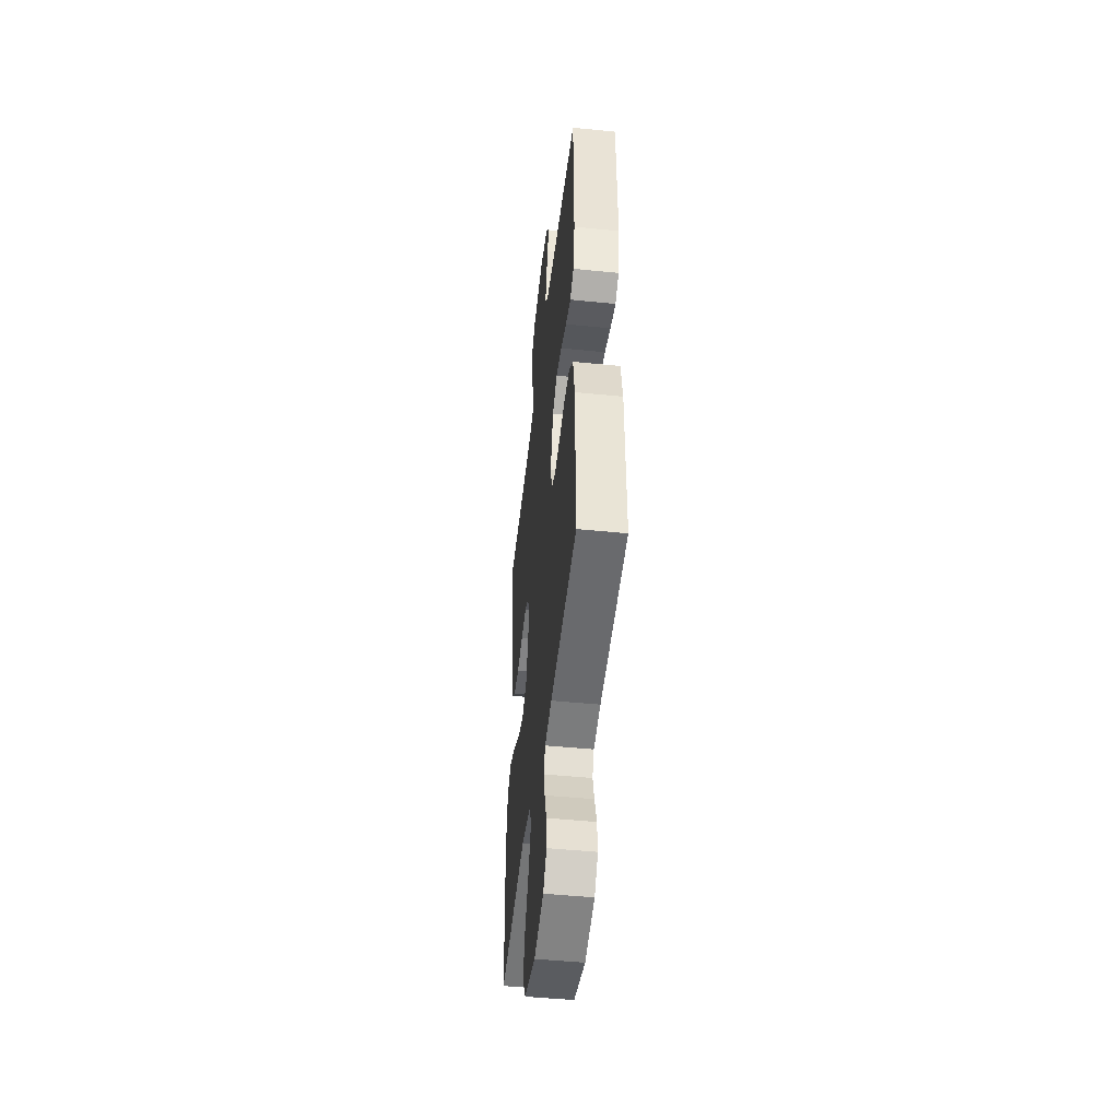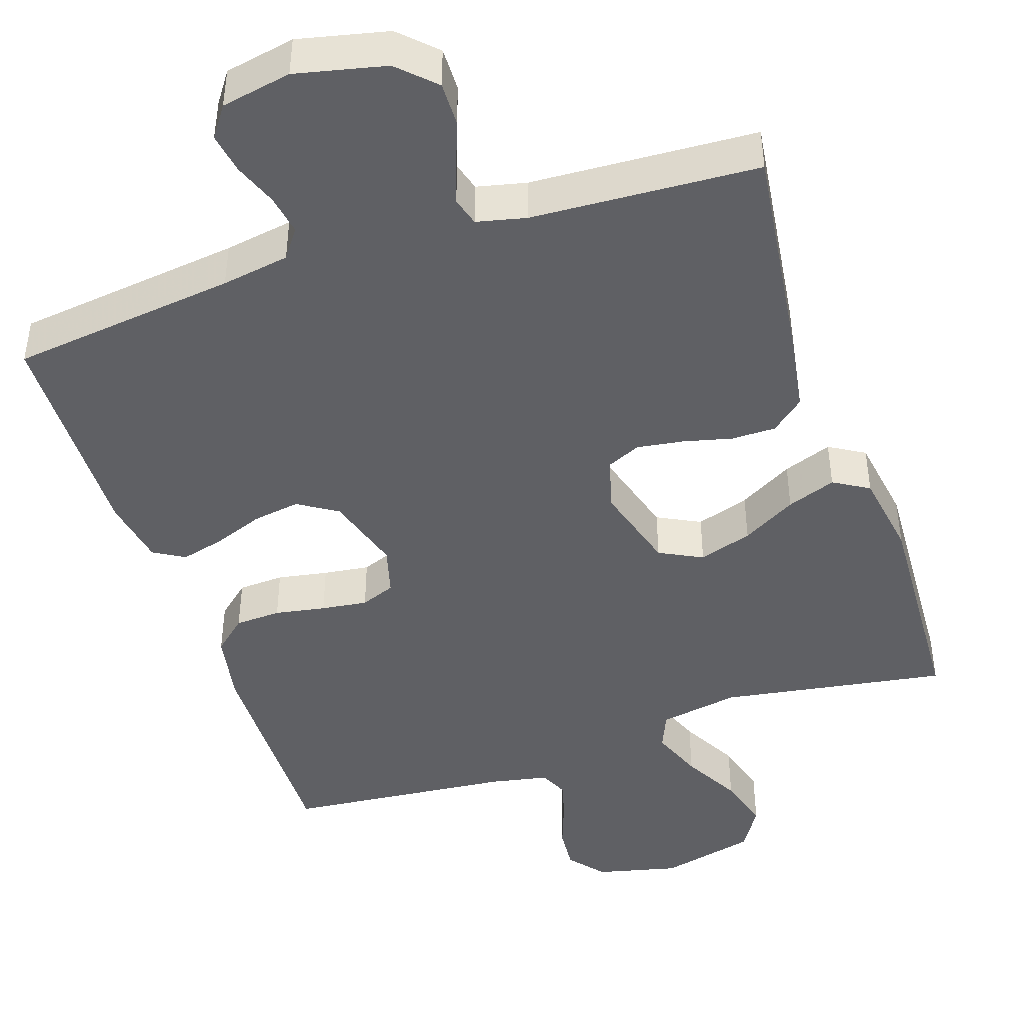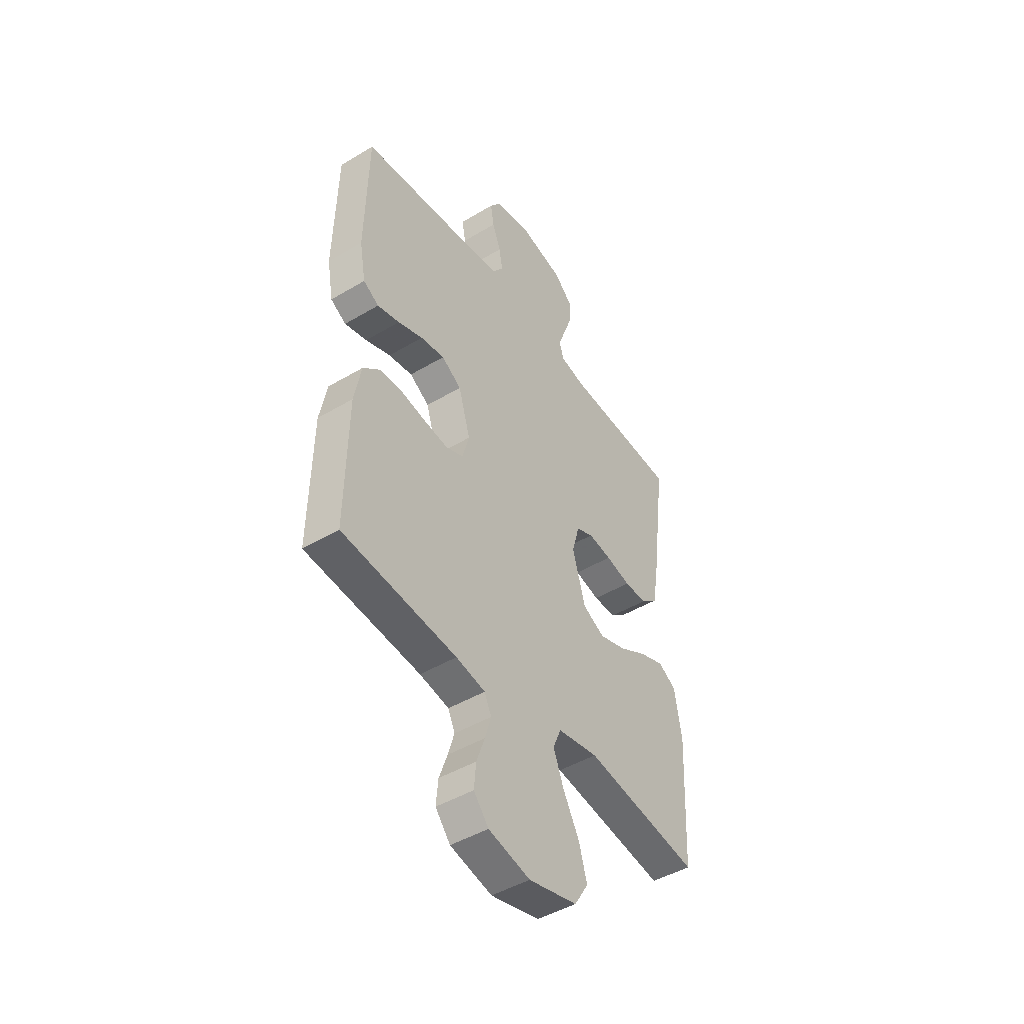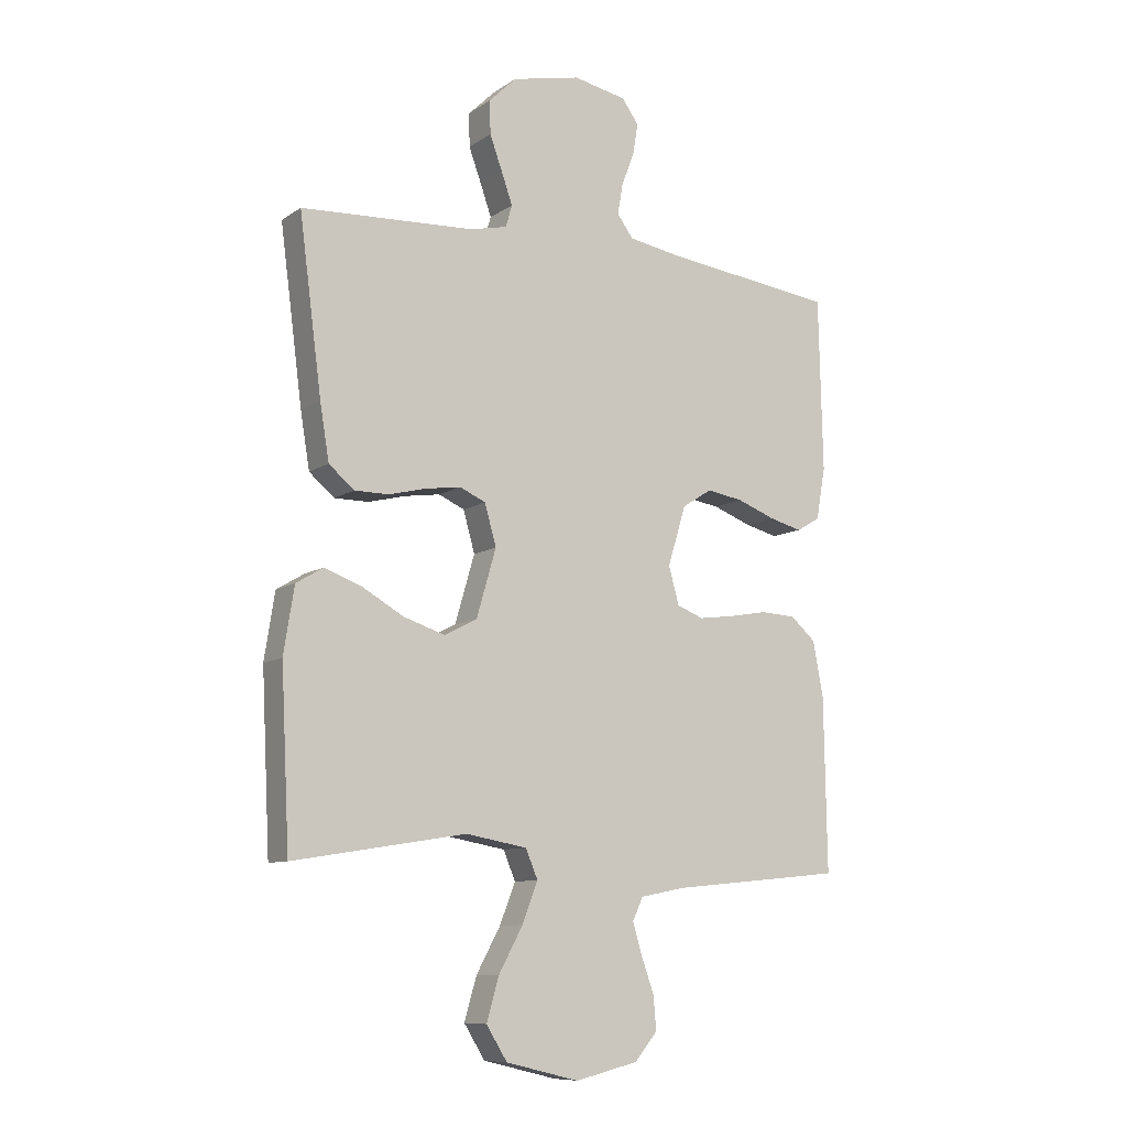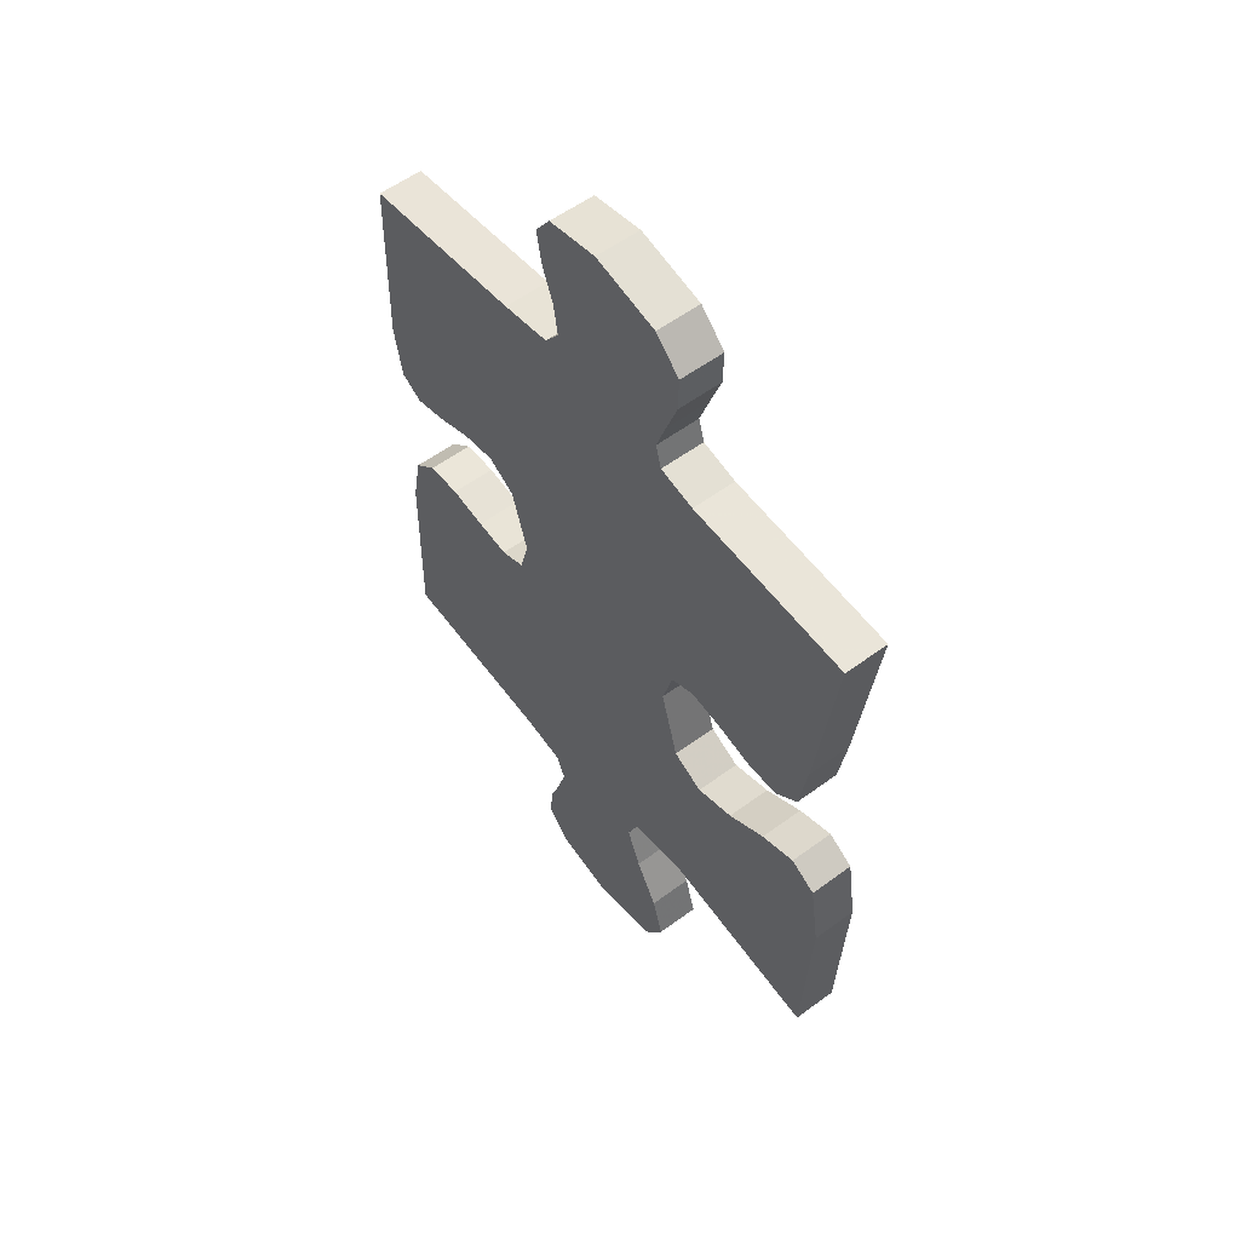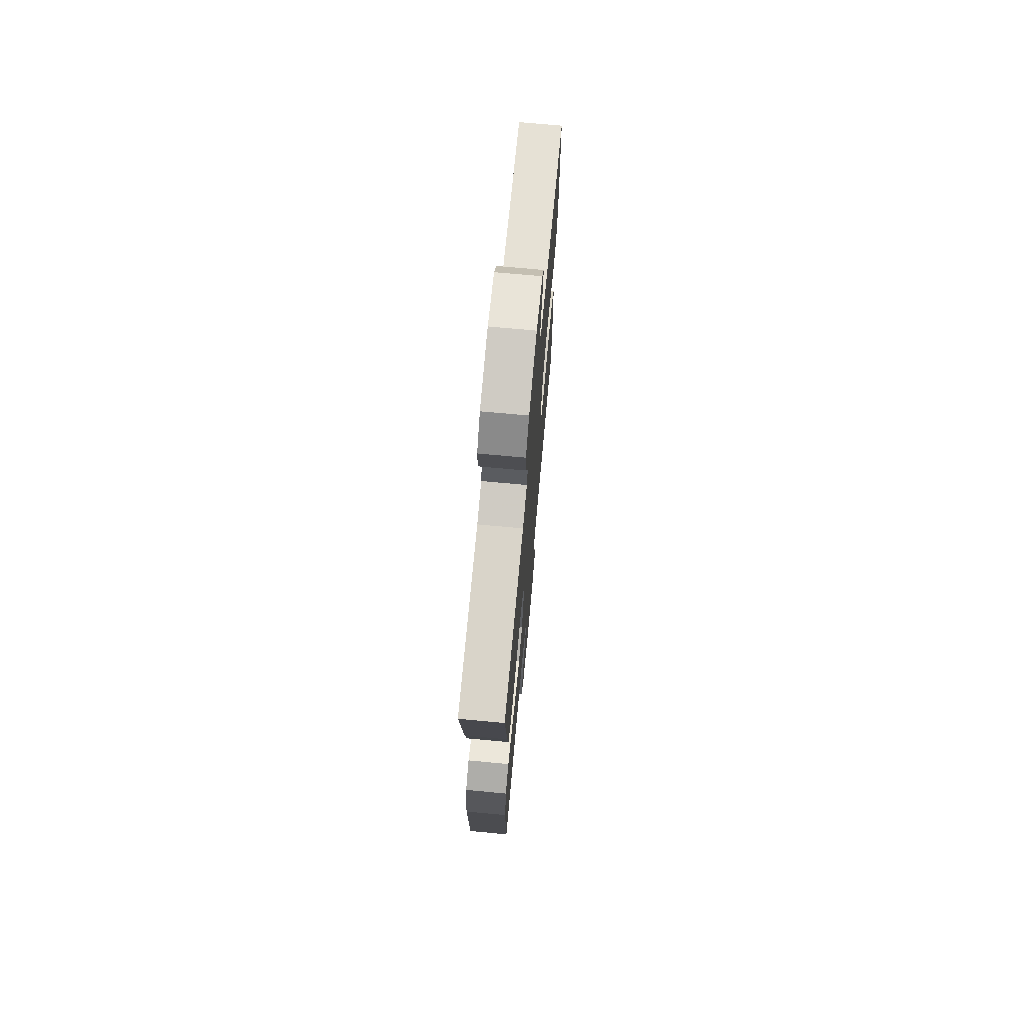
<metadata>
{"format":"obj","ext":"obj","renderer":"f3d","projection":"perspective","resolution":1024,"background":"white","views":[{"elev":-47.6,"azim":-96.5,"up":"+Z"},{"elev":-44.5,"azim":18.5,"up":"+Y"},{"elev":-46.2,"azim":-55.7,"up":"+Z"},{"elev":-9.6,"azim":148.6,"up":"+Z"},{"elev":56.5,"azim":52.4,"up":"+Z"},{"elev":71.8,"azim":95.3,"up":"+Z"}]}
</metadata>
<code>
v -0.5 0.07 -0.5
v -0.495 0.07 -0.2
v -0.477 0.07 -0.105
v -0.433 0.07 -0.066
v -0.372 0.07 -0.063
v -0.305 0.07 -0.075
v -0.244 0.07 -0.083
v -0.198 0.07 -0.065
v -0.18 0.07 0
v -0.211 0.07 0.103
v -0.263 0.07 0.136
v -0.326 0.07 0.126
v -0.392 0.07 0.101
v -0.45 0.07 0.086
v -0.491 0.07 0.11
v -0.507 0.07 0.2
v -0.5 0.07 0.5
v -0.2 0.07 0.537
v -0.11 0.07 0.552
v -0.082 0.07 0.59
v -0.091 0.07 0.643
v -0.113 0.07 0.701
v -0.122 0.07 0.755
v -0.093 0.07 0.796
v 0 0.07 0.814
v 0.119 0.07 0.787
v 0.166 0.07 0.741
v 0.165 0.07 0.683
v 0.143 0.07 0.623
v 0.124 0.07 0.569
v 0.135 0.07 0.531
v 0.2 0.07 0.516
v 0.5 0.07 0.5
v 0.461 0.07 0.2
v 0.445 0.07 0.103
v 0.401 0.07 0.066
v 0.342 0.07 0.066
v 0.277 0.07 0.082
v 0.216 0.07 0.091
v 0.171 0.07 0.071
v 0.151 0.07 0
v 0.185 0.07 -0.117
v 0.242 0.07 -0.146
v 0.313 0.07 -0.123
v 0.385 0.07 -0.082
v 0.45 0.07 -0.058
v 0.497 0.07 -0.086
v 0.515 0.07 -0.2
v 0.5 0.07 -0.5
v 0.2 0.07 -0.452
v 0.094 0.07 -0.471
v 0.073 0.07 -0.521
v 0.1 0.07 -0.59
v 0.142 0.07 -0.667
v 0.163 0.07 -0.74
v 0.127 0.07 -0.798
v 0 0.07 -0.829
v -0.109 0.07 -0.803
v -0.148 0.07 -0.756
v -0.143 0.07 -0.698
v -0.121 0.07 -0.637
v -0.105 0.07 -0.583
v -0.123 0.07 -0.544
v -0.2 0.07 -0.529
v -0.5 0 -0.5
v -0.495 0 -0.2
v -0.477 0 -0.105
v -0.433 0 -0.066
v -0.372 0 -0.063
v -0.305 0 -0.075
v -0.244 0 -0.083
v -0.198 0 -0.065
v -0.18 0 0
v -0.211 0 0.103
v -0.263 0 0.136
v -0.326 0 0.126
v -0.392 0 0.101
v -0.45 0 0.086
v -0.491 0 0.11
v -0.507 0 0.2
v -0.5 0 0.5
v -0.2 0 0.537
v -0.11 0 0.552
v -0.082 0 0.59
v -0.091 0 0.643
v -0.113 0 0.701
v -0.122 0 0.755
v -0.093 0 0.796
v 0 0 0.814
v 0.119 0 0.787
v 0.166 0 0.741
v 0.165 0 0.683
v 0.143 0 0.623
v 0.124 0 0.569
v 0.135 0 0.531
v 0.2 0 0.516
v 0.5 0 0.5
v 0.461 0 0.2
v 0.445 0 0.103
v 0.401 0 0.066
v 0.342 0 0.066
v 0.277 0 0.082
v 0.216 0 0.091
v 0.171 0 0.071
v 0.151 0 0
v 0.185 0 -0.117
v 0.242 0 -0.146
v 0.313 0 -0.123
v 0.385 0 -0.082
v 0.45 0 -0.058
v 0.497 0 -0.086
v 0.515 0 -0.2
v 0.5 0 -0.5
v 0.2 0 -0.452
v 0.094 0 -0.471
v 0.073 0 -0.521
v 0.1 0 -0.59
v 0.142 0 -0.667
v 0.163 0 -0.74
v 0.127 0 -0.798
v 0 0 -0.829
v -0.109 0 -0.803
v -0.148 0 -0.756
v -0.143 0 -0.698
v -0.121 0 -0.637
v -0.105 0 -0.583
v -0.123 0 -0.544
v -0.2 0 -0.529
f 59 60 61
f 58 59 61
f 57 58 61
f 56 57 61
f 55 56 61
f 54 55 61
f 53 54 61
f 52 53 61 62
f 51 52 62 63
f 48 49 50
f 47 48 50
f 46 47 50
f 45 46 50
f 44 45 50
f 43 44 50 51
f 51 63 64
f 43 51 64
f 42 43 64
f 36 37 38
f 35 36 38
f 34 35 38
f 33 34 38
f 32 33 38
f 31 32 38 39
f 30 31 39 40
f 27 28 29
f 26 27 29
f 25 26 29
f 24 25 29
f 23 24 29
f 22 23 29
f 21 22 29
f 20 21 29 30
f 30 40 41
f 20 30 41
f 19 20 41
f 16 17 18
f 15 16 18
f 14 15 18
f 13 14 18
f 12 13 18
f 11 12 18 19
f 4 5 6
f 3 4 6
f 2 3 6
f 1 2 6
f 64 1 6
f 64 6 7
f 42 64 7 8
f 19 41 42
f 11 19 42
f 10 11 42
f 9 10 42
f 8 9 42
f 125 124 123
f 125 123 122
f 125 122 121
f 125 121 120
f 125 120 119
f 125 119 118
f 125 118 117
f 126 125 117 116
f 127 126 116 115
f 114 113 112
f 114 112 111
f 114 111 110
f 114 110 109
f 114 109 108
f 115 114 108 107
f 128 127 115
f 128 115 107
f 128 107 106
f 102 101 100
f 102 100 99
f 102 99 98
f 102 98 97
f 102 97 96
f 103 102 96 95
f 104 103 95 94
f 93 92 91
f 93 91 90
f 93 90 89
f 93 89 88
f 93 88 87
f 93 87 86
f 93 86 85
f 94 93 85 84
f 105 104 94
f 105 94 84
f 105 84 83
f 82 81 80
f 82 80 79
f 82 79 78
f 82 78 77
f 82 77 76
f 83 82 76 75
f 70 69 68
f 70 68 67
f 70 67 66
f 70 66 65
f 70 65 128
f 71 70 128
f 72 71 128 106
f 106 105 83
f 106 83 75
f 106 75 74
f 106 74 73
f 106 73 72
f 1 65 66 2
f 2 66 67 3
f 3 67 68 4
f 4 68 69 5
f 5 69 70 6
f 6 70 71 7
f 7 71 72 8
f 8 72 73 9
f 9 73 74 10
f 10 74 75 11
f 11 75 76 12
f 12 76 77 13
f 13 77 78 14
f 14 78 79 15
f 15 79 80 16
f 16 80 81 17
f 17 81 82 18
f 18 82 83 19
f 19 83 84 20
f 20 84 85 21
f 21 85 86 22
f 22 86 87 23
f 23 87 88 24
f 24 88 89 25
f 25 89 90 26
f 26 90 91 27
f 27 91 92 28
f 28 92 93 29
f 29 93 94 30
f 30 94 95 31
f 31 95 96 32
f 32 96 97 33
f 33 97 98 34
f 34 98 99 35
f 35 99 100 36
f 36 100 101 37
f 37 101 102 38
f 38 102 103 39
f 39 103 104 40
f 40 104 105 41
f 41 105 106 42
f 42 106 107 43
f 43 107 108 44
f 44 108 109 45
f 45 109 110 46
f 46 110 111 47
f 47 111 112 48
f 48 112 113 49
f 49 113 114 50
f 50 114 115 51
f 51 115 116 52
f 52 116 117 53
f 53 117 118 54
f 54 118 119 55
f 55 119 120 56
f 56 120 121 57
f 57 121 122 58
f 58 122 123 59
f 59 123 124 60
f 60 124 125 61
f 61 125 126 62
f 62 126 127 63
f 63 127 128 64
f 64 128 65 1

</code>
